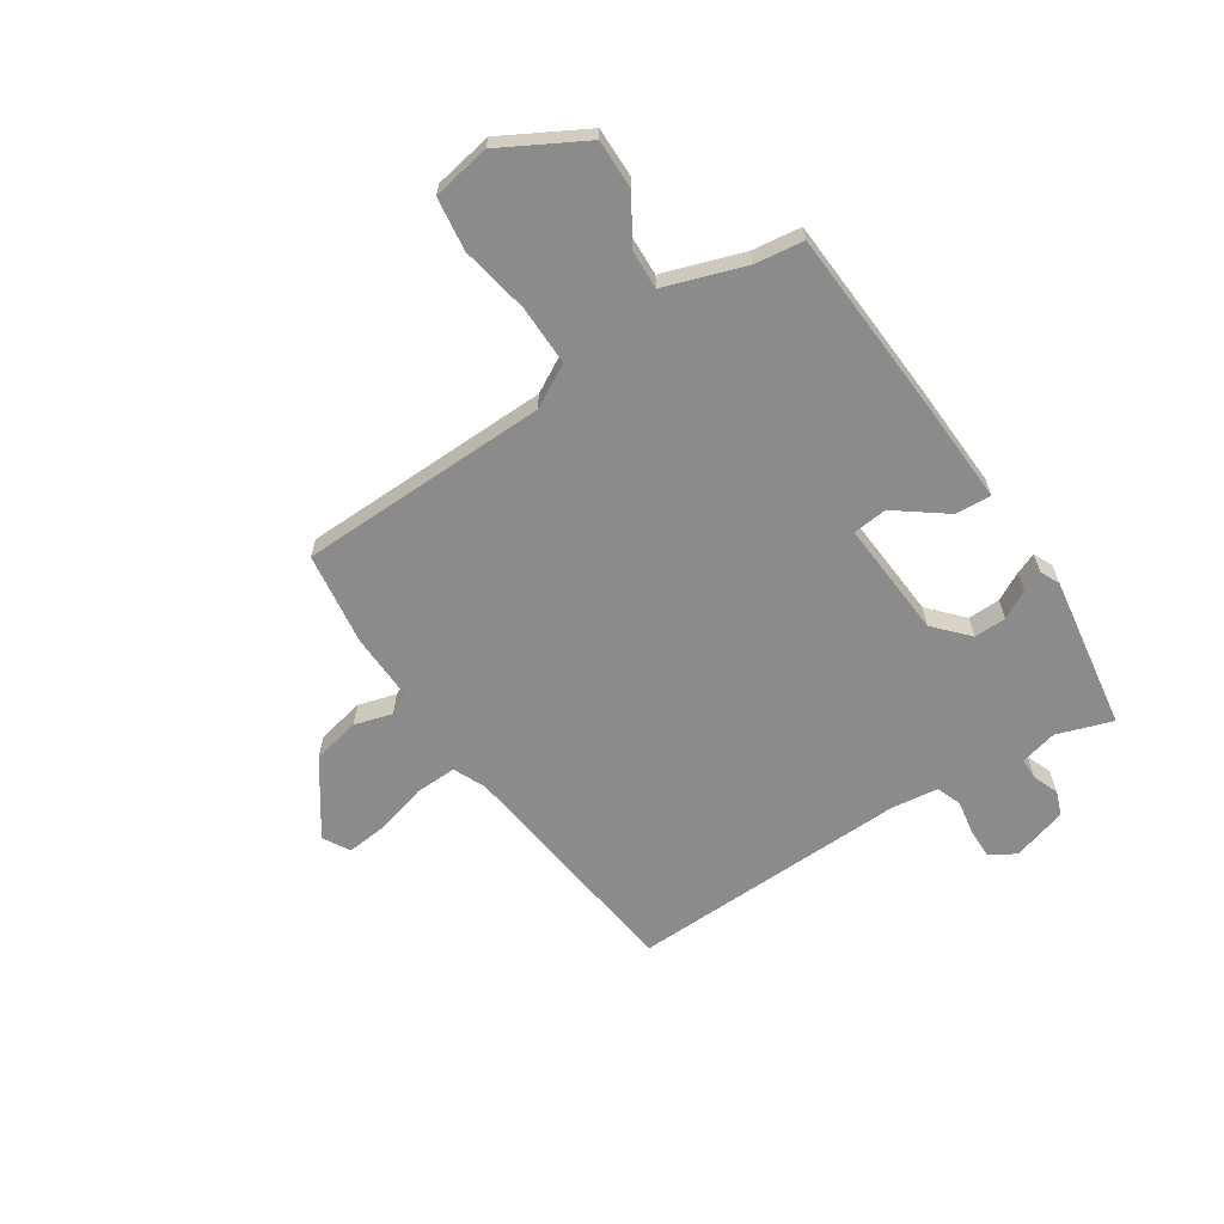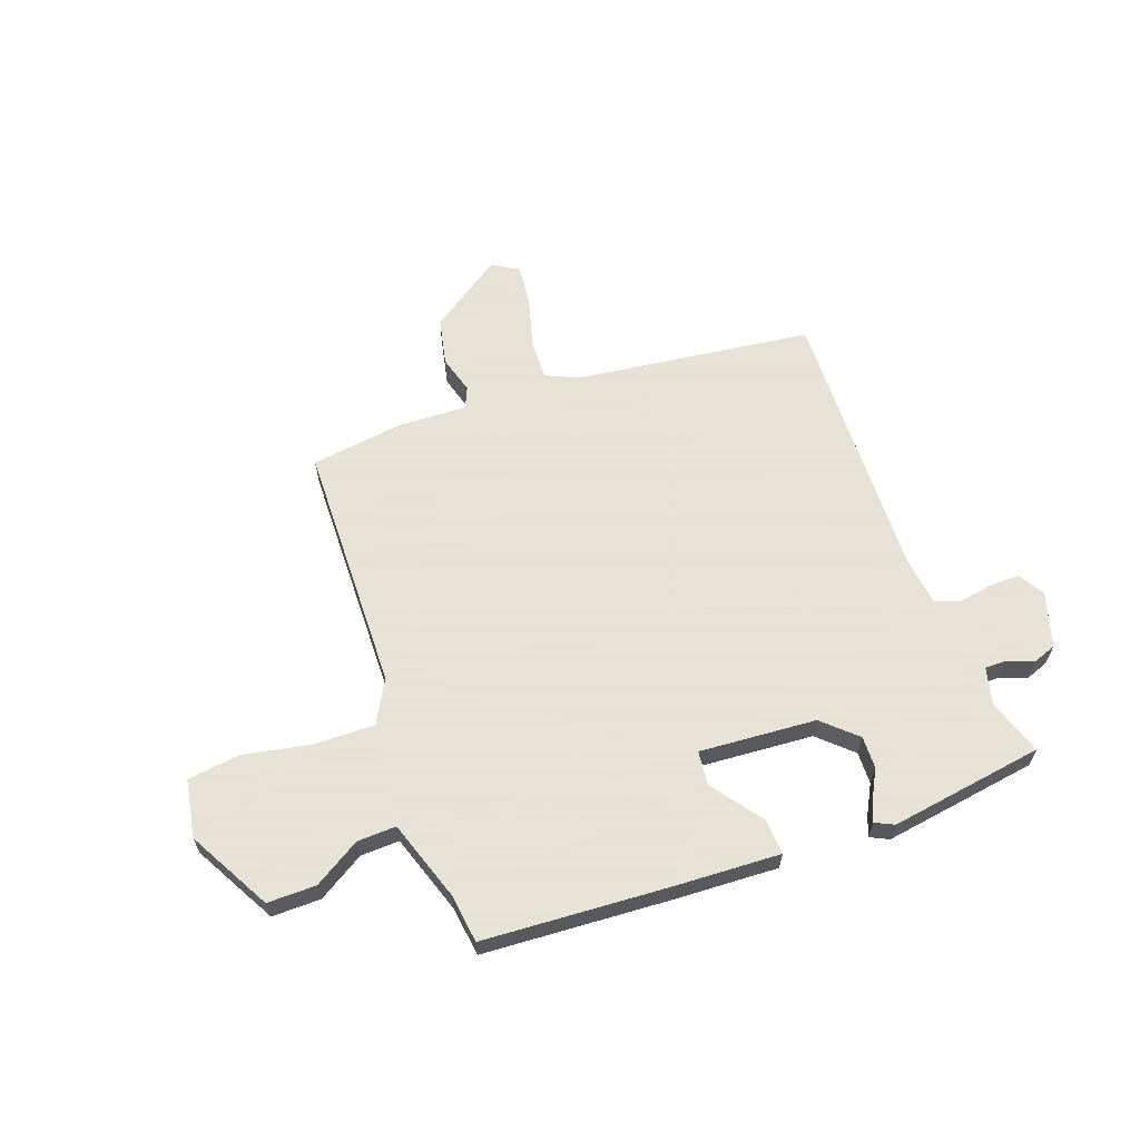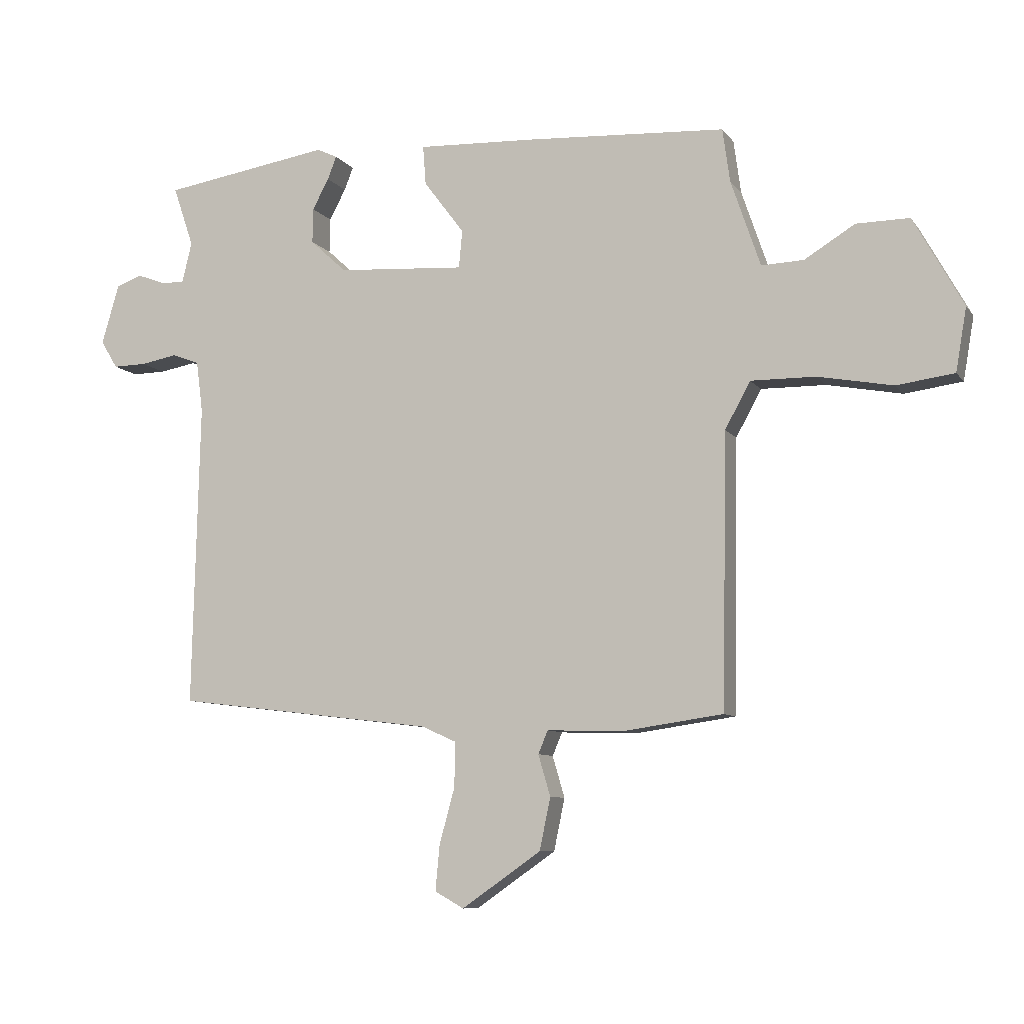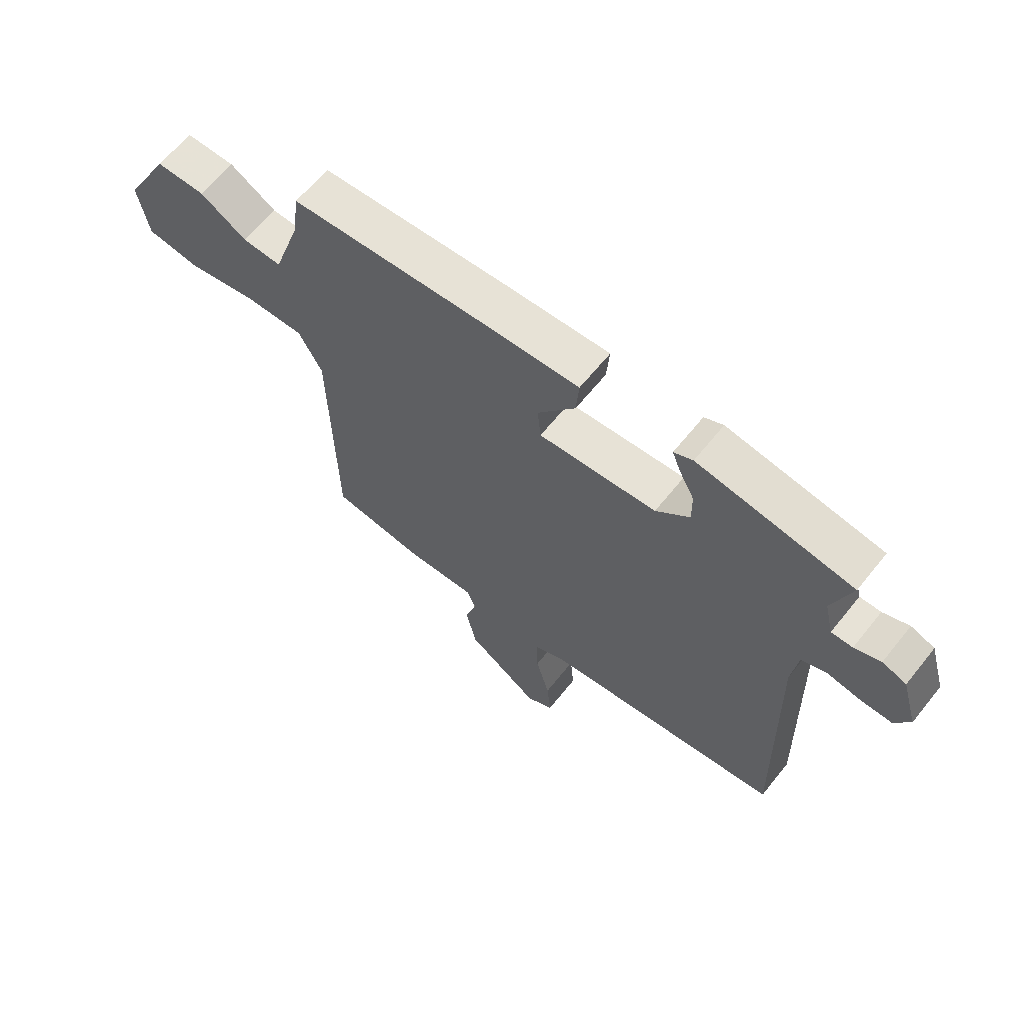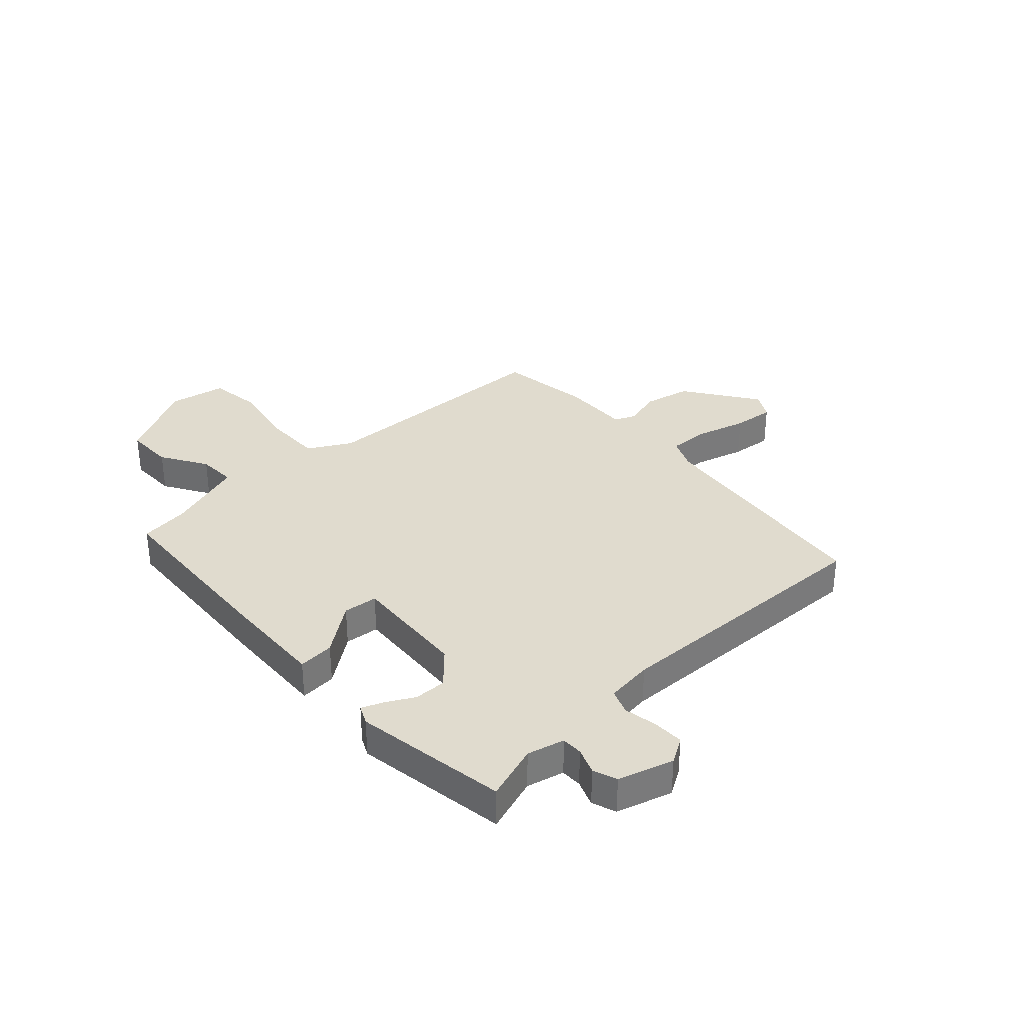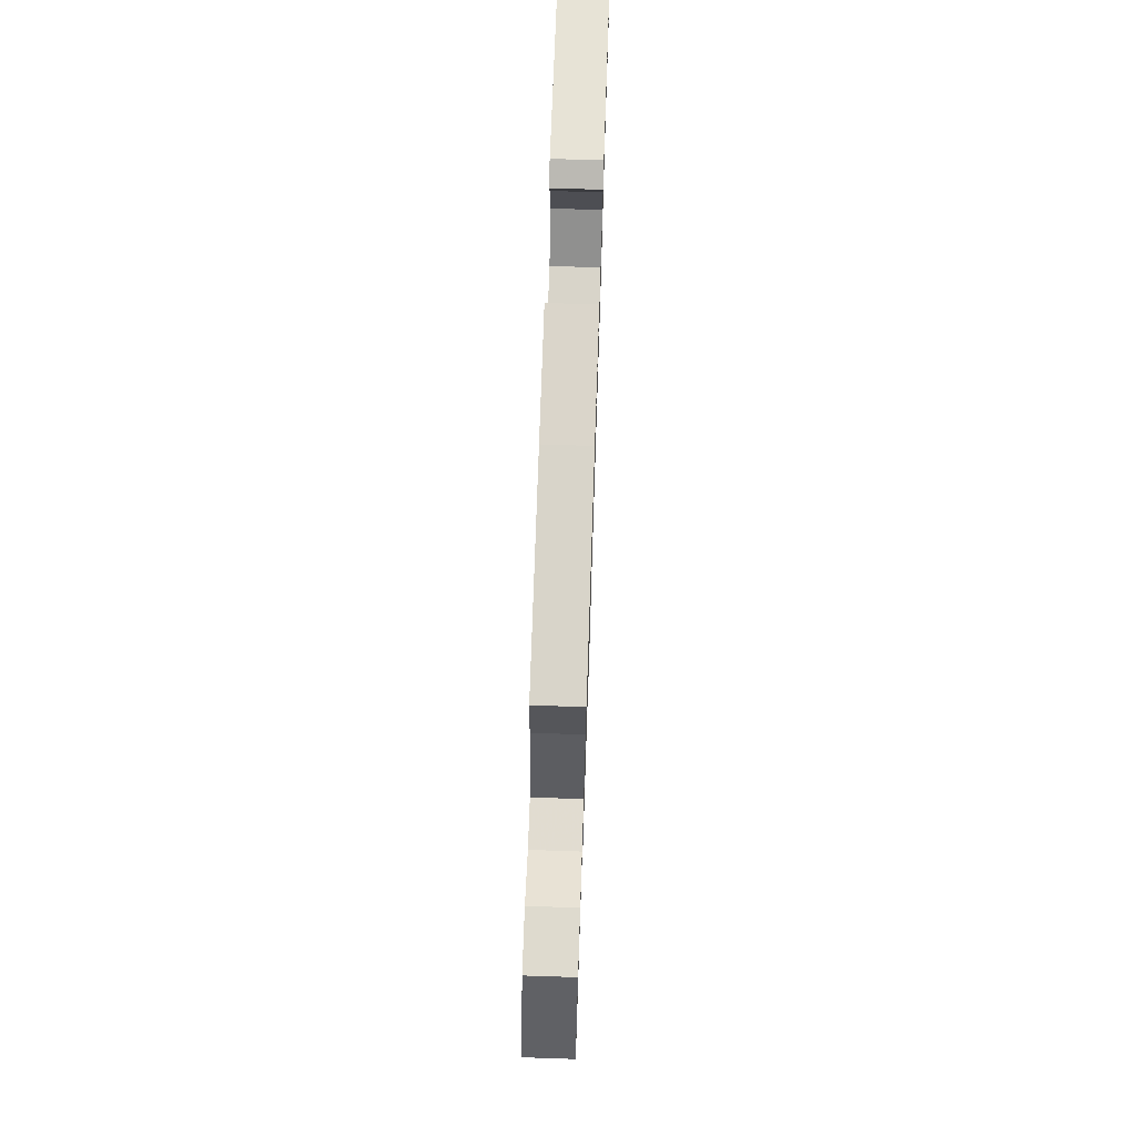
<metadata>
{"format":"obj","ext":"obj","renderer":"f3d","projection":"perspective","resolution":1024,"background":"white","views":[{"elev":-63.9,"azim":-56.5,"up":"+Y"},{"elev":62.8,"azim":-19.6,"up":"+Y"},{"elev":-8.4,"azim":-159.7,"up":"+Z"},{"elev":63.6,"azim":38.7,"up":"+Z"},{"elev":33.4,"azim":47.6,"up":"+Y"},{"elev":71.8,"azim":-88.1,"up":"+Z"}]}
</metadata>
<code>
v 0.531 0.07 0.455
v 0.497 0.07 0.355
v 0.513 0.07 0.288
v 0.551 0.07 0.288
v 0.598 0.07 0.306
v 0.641 0.07 0.29
v 0.67 0.07 0.191
v 0.642 0.07 0.145
v 0.587 0.07 0.146
v 0.526 0.07 0.157
v 0.481 0.07 0.14
v 0.47 0.07 0.055
v 0.482 0.07 -0.447
v 0.053 0.07 -0.499
v -0.005 0.07 -0.525
v -0.003 0.07 -0.599
v 0.022 0.07 -0.69
v 0.029 0.07 -0.765
v -0.019 0.07 -0.792
v -0.15 0.07 -0.701
v -0.168 0.07 -0.615
v -0.148 0.07 -0.547
v -0.164 0.07 -0.509
v -0.289 0.07 -0.513
v -0.456 0.07 -0.489
v -0.464 0.07 -0.039
v -0.506 0.07 0.038
v -0.613 0.07 0.037
v -0.737 0.07 0.014
v -0.832 0.07 0.027
v -0.85 0.07 0.131
v -0.768 0.07 0.279
v -0.68 0.07 0.278
v -0.597 0.07 0.227
v -0.527 0.07 0.224
v -0.478 0.07 0.368
v -0.466 0.07 0.456
v -0.132 0.07 0.475
v 0.058 0.07 0.483
v 0.053 0.07 0.418
v -0.014 0.07 0.329
v -0.008 0.07 0.267
v 0.203 0.07 0.281
v 0.263 0.07 0.336
v 0.262 0.07 0.394
v 0.235 0.07 0.445
v 0.22 0.07 0.483
v 0.254 0.07 0.499
v 0.531 0 0.455
v 0.497 0 0.355
v 0.513 0 0.288
v 0.551 0 0.288
v 0.598 0 0.306
v 0.641 0 0.29
v 0.67 0 0.191
v 0.642 0 0.145
v 0.587 0 0.146
v 0.526 0 0.157
v 0.481 0 0.14
v 0.47 0 0.055
v 0.482 0 -0.447
v 0.053 0 -0.499
v -0.005 0 -0.525
v -0.003 0 -0.599
v 0.022 0 -0.69
v 0.029 0 -0.765
v -0.019 0 -0.792
v -0.15 0 -0.701
v -0.168 0 -0.615
v -0.148 0 -0.547
v -0.164 0 -0.509
v -0.289 0 -0.513
v -0.456 0 -0.489
v -0.464 0 -0.039
v -0.506 0 0.038
v -0.613 0 0.037
v -0.737 0 0.014
v -0.832 0 0.027
v -0.85 0 0.131
v -0.768 0 0.279
v -0.68 0 0.278
v -0.597 0 0.227
v -0.527 0 0.224
v -0.478 0 0.368
v -0.466 0 0.456
v -0.132 0 0.475
v 0.058 0 0.483
v 0.053 0 0.418
v -0.014 0 0.329
v -0.008 0 0.267
v 0.203 0 0.281
v 0.263 0 0.336
v 0.262 0 0.394
v 0.235 0 0.445
v 0.22 0 0.483
v 0.254 0 0.499
f 45 46 47 48
f 45 48 1 2
f 44 45 2 3
f 43 44 3
f 42 43 3 4
f 38 39 40 41
f 36 37 38 41
f 35 36 41 42
f 31 32 33 34
f 31 34 35
f 28 29 30 31
f 27 28 31 35
f 26 27 35 42
f 23 24 25 26
f 19 20 21 22
f 19 22 23
f 16 17 18 19
f 15 16 19 23
f 14 15 23 26
f 12 13 14 26
f 7 8 9 10
f 5 6 7 10
f 4 5 10 11
f 42 4 11
f 11 12 26 42
f 96 95 94 93
f 50 49 96 93
f 51 50 93 92
f 51 92 91
f 52 51 91 90
f 89 88 87 86
f 89 86 85 84
f 90 89 84 83
f 82 81 80 79
f 83 82 79
f 79 78 77 76
f 83 79 76 75
f 90 83 75 74
f 74 73 72 71
f 70 69 68 67
f 71 70 67
f 67 66 65 64
f 71 67 64 63
f 74 71 63 62
f 74 62 61 60
f 58 57 56 55
f 58 55 54 53
f 59 58 53 52
f 59 52 90
f 90 74 60 59
f 1 49 50 2
f 2 50 51 3
f 3 51 52 4
f 4 52 53 5
f 5 53 54 6
f 6 54 55 7
f 7 55 56 8
f 8 56 57 9
f 9 57 58 10
f 10 58 59 11
f 11 59 60 12
f 12 60 61 13
f 13 61 62 14
f 14 62 63 15
f 15 63 64 16
f 16 64 65 17
f 17 65 66 18
f 18 66 67 19
f 19 67 68 20
f 20 68 69 21
f 21 69 70 22
f 22 70 71 23
f 23 71 72 24
f 24 72 73 25
f 25 73 74 26
f 26 74 75 27
f 27 75 76 28
f 28 76 77 29
f 29 77 78 30
f 30 78 79 31
f 31 79 80 32
f 32 80 81 33
f 33 81 82 34
f 34 82 83 35
f 35 83 84 36
f 36 84 85 37
f 37 85 86 38
f 38 86 87 39
f 39 87 88 40
f 40 88 89 41
f 41 89 90 42
f 42 90 91 43
f 43 91 92 44
f 44 92 93 45
f 45 93 94 46
f 46 94 95 47
f 47 95 96 48
f 48 96 49 1

</code>
